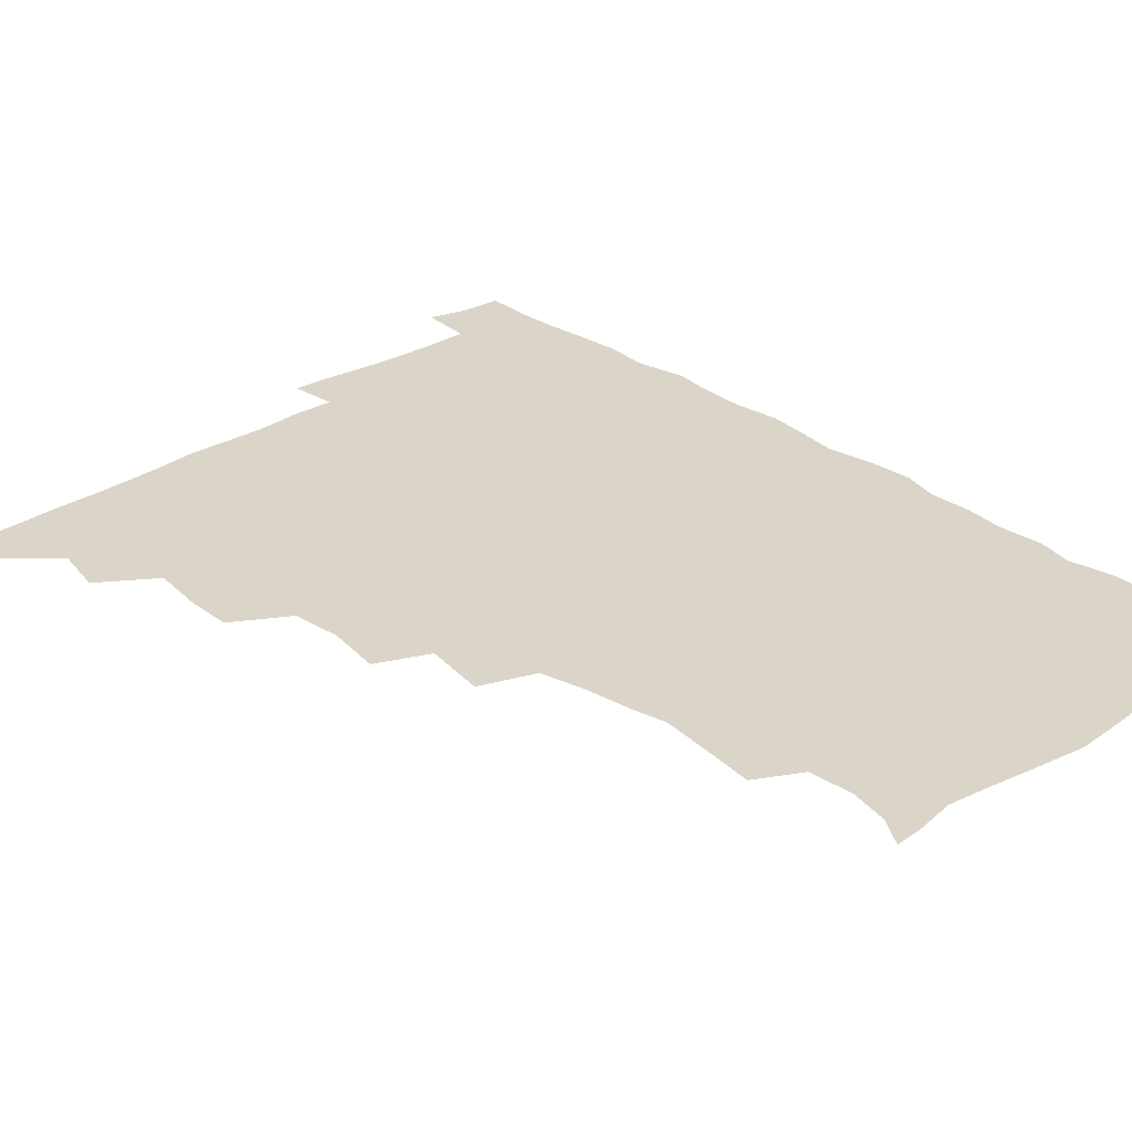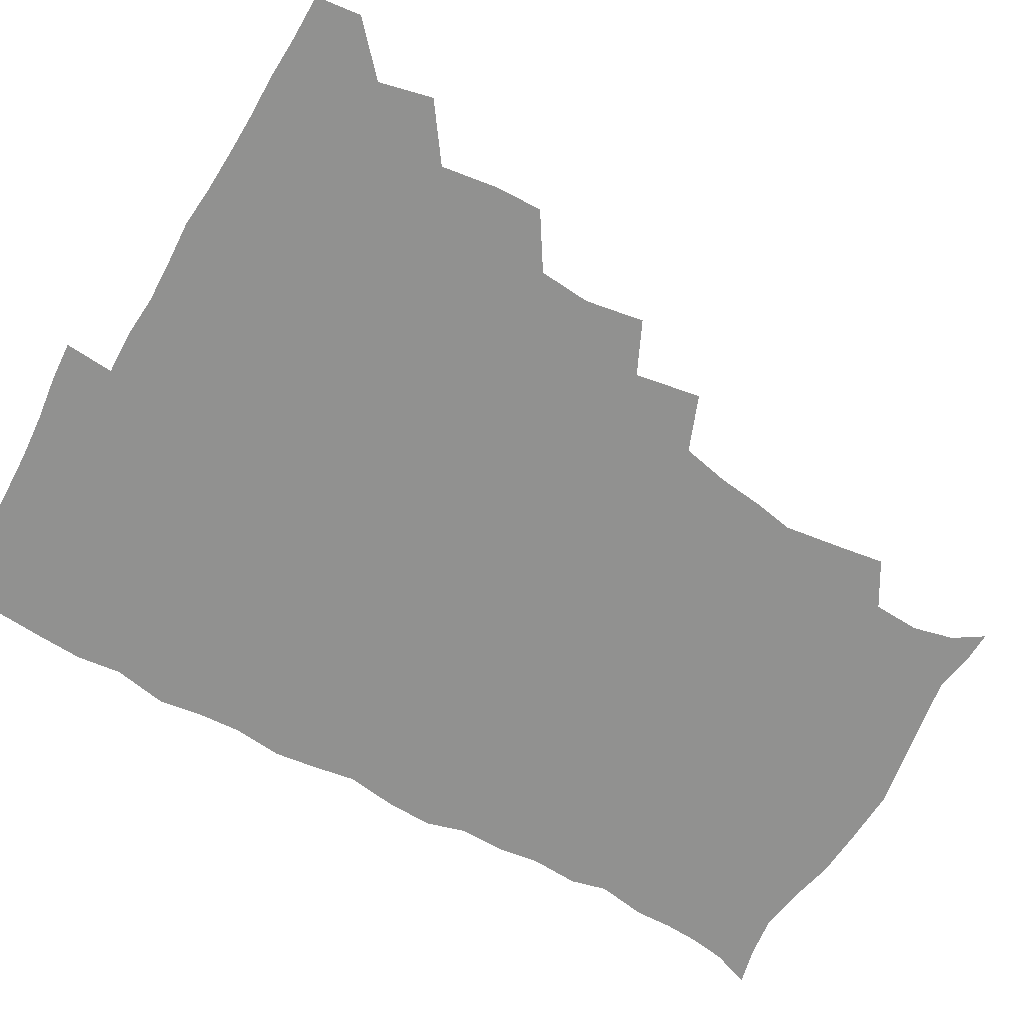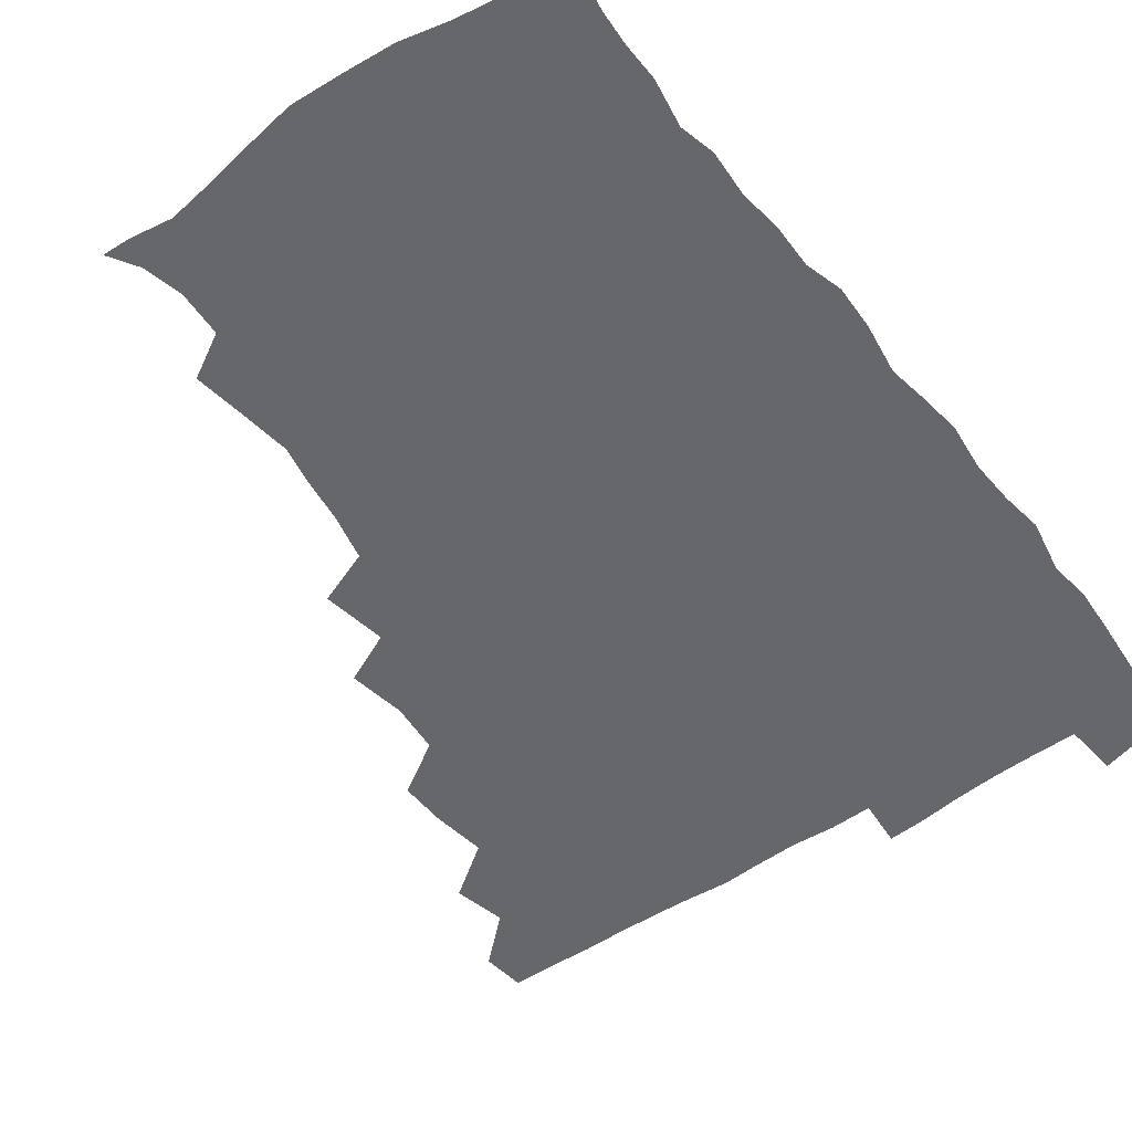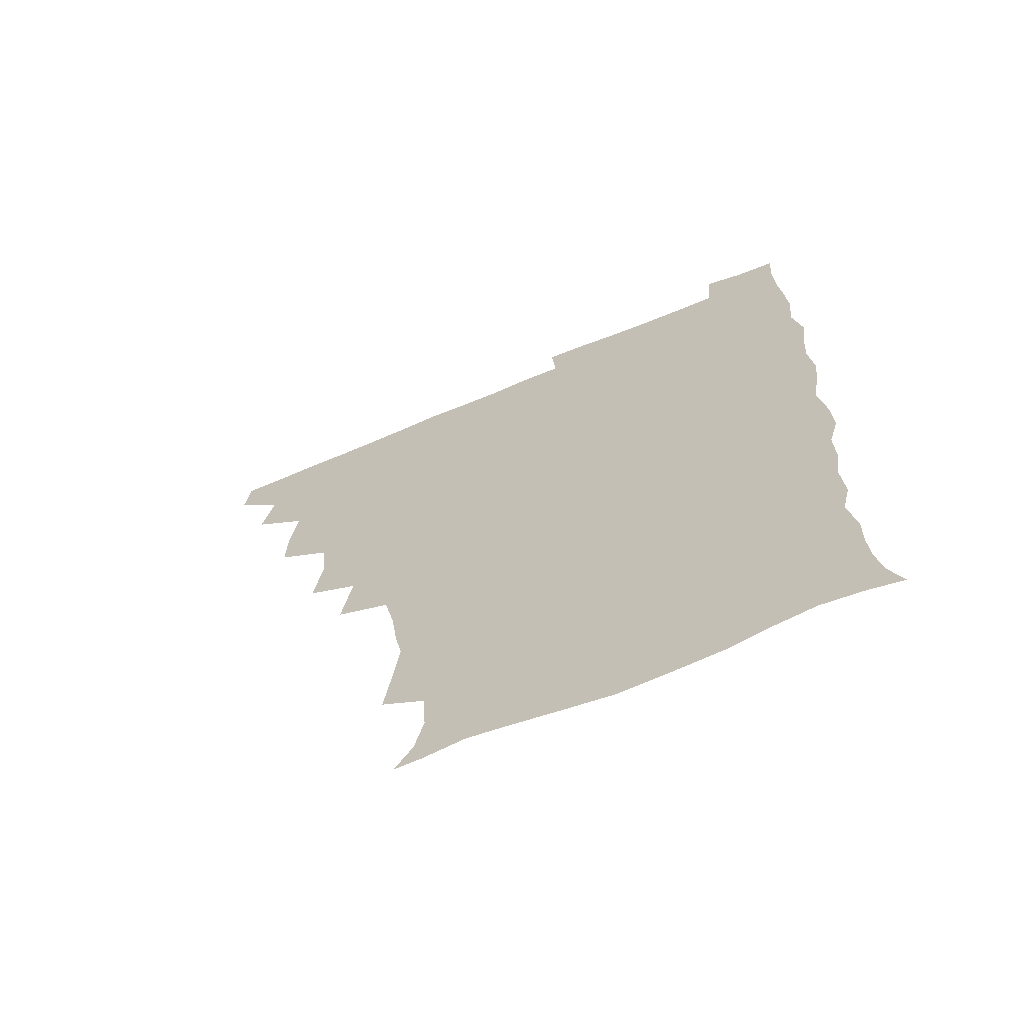
<metadata>
{"format":"obj","ext":"obj","renderer":"f3d","projection":"perspective","resolution":1024,"background":"white","views":[{"elev":29.1,"azim":-43.2,"up":"+Z"},{"elev":-65.9,"azim":-119.2,"up":"+Z"},{"elev":-52.2,"azim":36.5,"up":"+Z"},{"elev":-67.4,"azim":22.8,"up":"+Y"}]}
</metadata>
<code>
v 464.5 494.3 0
v 466.2 509.8 0
v 477 460.7 0
v 481.2 479.2 0
v 481.9 494.9 0
v 482.2 510 0
v 493.1 411.3 0
v 493.5 427.7 0
v 496.2 447.2 0
v 497.1 464.5 0
v 498.3 480.2 0
v 497.4 495.3 0
v 496.8 510.6 0
v 510.3 361.2 0
v 513.6 381.6 0
v 512 399.5 0
v 514 419.5 0
v 513.3 435.3 0
v 514.1 451.5 0
v 515.1 466.9 0
v 513.6 480.9 0
v 513 495.3 0
v 511.9 510.5 0
v 524.7 330 0
v 528.5 352.9 0
v 528.9 371.5 0
v 529.2 389.1 0
v 528.9 405.6 0
v 527.9 420.1 0
v 527.4 435 0
v 528.6 451.7 0
v 528.9 466.7 0
v 528.2 481.1 0
v 527.5 495.7 0
v 526.7 510.9 0
v 547.4 240.3 0
v 549.8 257 0
v 552.4 276.8 0
v 549.8 289.8 0
v 547.7 306.1 0
v 544.1 322.7 0
v 543.8 341.7 0
v 544 359 0
v 543.7 375.2 0
v 544 392.3 0
v 543.2 406.5 0
v 542.8 421.6 0
v 543.8 437.9 0
v 543.3 452.1 0
v 543.8 466.8 0
v 542.7 481.5 0
v 542.1 496.1 0
v 541.2 511.6 0
v 554.2 191 0
v 560.7 201.2 0
v 564 215.2 0
v 563.1 231.4 0
v 563 249.4 0
v 563.5 265.9 0
v 563.2 281.5 0
v 562.7 298.4 0
v 560.4 312.8 0
v 559.6 330 0
v 558.2 344.8 0
v 558.9 362.5 0
v 558.9 378.4 0
v 557.4 391.9 0
v 558.4 408.6 0
v 558.6 423.9 0
v 558.3 438.2 0
v 558.7 453.2 0
v 557.8 467.2 0
v 558.1 481.3 0
v 557.1 496 0
v 555.6 512.9 0
v 564.2 191.4 0
v 570.1 202.3 0
v 576.8 223.6 0
v 577 240.2 0
v 577.2 256.4 0
v 575.8 269.1 0
v 575.8 285.5 0
v 575.9 304.1 0
v 575.5 318.5 0
v 574 333.1 0
v 573.9 349.1 0
v 573 363.4 0
v 573.6 380.6 0
v 573.5 395 0
v 572.5 408.4 0
v 573.3 424.8 0
v 573.2 439 0
v 572.9 453 0
v 572.5 467.1 0
v 572.7 481.2 0
v 571.7 496.3 0
v 570.7 512.1 0
v 579 193.8 0
v 587.3 212 0
v 589.4 226.5 0
v 590 242.7 0
v 590.1 259.4 0
v 589.7 274 0
v 589.9 289.1 0
v 588.8 303.2 0
v 589 322.3 0
v 588 333.7 0
v 588 350.4 0
v 587.6 365 0
v 587.4 379.5 0
v 587.7 395.7 0
v 587.3 409.4 0
v 587.3 424 0
v 587.5 438.8 0
v 587.3 452.9 0
v 587.3 467.2 0
v 587.2 481.5 0
v 586.5 496.6 0
v 585.9 511.7 0
v 594 191.7 0
v 601.1 211.7 0
v 603.4 229.5 0
v 603.7 244.9 0
v 603.5 258.7 0
v 602.6 272.1 0
v 602.8 290.8 0
v 603.5 306.7 0
v 602.4 320.5 0
v 602.2 335.3 0
v 602.2 351.8 0
v 602.1 366.3 0
v 601.9 380.2 0
v 601.8 395.6 0
v 602.1 410.6 0
v 602 424.6 0
v 602 439 0
v 602 452.9 0
v 602.2 467.1 0
v 602.3 481.3 0
v 602 495.8 0
v 600.8 512.8 0
v 611.6 188.8 0
v 616 212.6 0
v 617.2 229.4 0
v 617 245.4 0
v 617.4 262.4 0
v 617.3 277.7 0
v 616.9 289.4 0
v 616.5 308.9 0
v 616.4 321.2 0
v 616.4 337.3 0
v 616.2 351.5 0
v 616.1 365.6 0
v 616.2 381.6 0
v 616.2 396.3 0
v 616.2 410.8 0
v 616.3 424.7 0
v 616.2 438.5 0
v 616.5 452.9 0
v 617.2 467.6 0
v 617.2 481.2 0
v 616.8 495.7 0
v 616 512.4 0
v 614.5 529.4 0
v 630.1 186 0
v 630.8 211.3 0
v 630.9 232.6 0
v 631.1 246.2 0
v 631.2 263 0
v 630.8 276.1 0
v 631 292.3 0
v 630.4 307 0
v 630.2 322 0
v 630.1 338 0
v 630.3 350.7 0
v 630.2 366.4 0
v 630.2 381.3 0
v 630.2 396 0
v 630.2 410.4 0
v 630.6 426.4 0
v 630.8 439.3 0
v 631 453.1 0
v 631.3 467.5 0
v 631.4 481.4 0
v 631.3 495.7 0
v 630.5 511.7 0
v 628.3 528.5 0
v 648.6 187.1 0
v 646 213.1 0
v 645.9 228.6 0
v 644.9 244.9 0
v 644.5 262.6 0
v 644.4 276.8 0
v 644.4 293 0
v 644.1 308.2 0
v 644.5 320.8 0
v 644 336.7 0
v 644.1 352 0
v 644.3 366.1 0
v 644.3 381 0
v 644.3 395.6 0
v 644.2 411.7 0
v 644.6 425.3 0
v 644.9 439 0
v 645.2 453.2 0
v 645.4 467.9 0
v 645.6 481.6 0
v 645.8 495.8 0
v 646.5 509.2 0
v 643.6 526.7 0
v 666.6 188.6 0
v 661.6 210.9 0
v 659.4 230.4 0
v 659.1 244 0
v 657.6 262.4 0
v 658.4 275.2 0
v 657.4 293.3 0
v 657.6 307.4 0
v 658.1 321 0
v 657.8 336.5 0
v 657.6 351.6 0
v 658.6 364.8 0
v 658.4 380.2 0
v 659.1 393.7 0
v 658.2 410.7 0
v 658.6 424.7 0
v 659.4 438.2 0
v 659.3 453.4 0
v 659.3 467.9 0
v 659.9 481.7 0
v 660.2 495.9 0
v 660.3 509.9 0
v 659.3 525.5 0
v 682.8 192.4 0
v 676.7 211.2 0
v 673.7 228.7 0
v 672.7 244.3 0
v 672 259.3 0
v 671.6 275.1 0
v 670.9 291.5 0
v 670.8 306.5 0
v 671.9 319.8 0
v 671.4 335.7 0
v 672.5 349 0
v 672.5 363.9 0
v 671.8 380.2 0
v 672.7 393.7 0
v 671.7 410.5 0
v 672.6 424.1 0
v 673 438.6 0
v 673.8 452.5 0
v 673.7 467.5 0
v 673.8 482.2 0
v 674.6 496.1 0
v 674.8 510.5 0
v 675 525 0
v 697.4 194.8 0
v 692.1 209.5 0
v 688.5 225.9 0
v 686.1 242.9 0
v 685.1 258.3 0
v 685.2 272.9 0
v 684.6 288.7 0
v 686 301.9 0
v 684.6 319.4 0
v 685.9 332.8 0
v 685.6 348.5 0
v 686.4 362.3 0
v 685.7 378.4 0
v 686.7 392.5 0
v 686.8 407.7 0
v 686.9 422.6 0
v 686.8 437.8 0
v 688.2 451.6 0
v 687.2 467.9 0
v 688.2 481.7 0
v 688.6 496 0
v 689.6 510.4 0
v 690.1 525 0
v 691.9 544.4 0
v 711.9 193.2 0
v 706.6 207.1 0
v 703.6 221.5 0
v 702 236.3 0
v 699.3 253.5 0
v 699.4 267.7 0
v 699.2 283.5 0
v 699 299 0
v 700 313.5 0
v 700.9 327.9 0
v 702.4 342.2 0
v 700.8 358.8 0
v 701.2 373.5 0
v 703 387.6 0
v 702.3 403.7 0
v 703.4 418 0
v 701.5 435.2 0
v 704 448.8 0
v 701.8 466 0
v 702.1 480.8 0
v 703.5 495.1 0
v 704.3 510 0
v 704.1 524.6 0
v 706 540.6 0
v 725.4 190.1 0
v 720.4 203.1 0
v 718.5 215.2 0
v 717.7 227.7 0
v 718 240.6 0
v 715.2 257.5 0
v 718.2 270 0
v 717.2 286.5 0
v 719.1 300.9 0
v 718.9 317 0
v 722.5 330.1 0
v 722 346 0
v 719.3 364 0
v 721.6 378.4 0
v 723.4 393.3 0
v 721.6 410.4 0
v 722.4 426.1 0
v 724.5 440.7 0
v 721 459.4 0
v 722.7 475 0
v 721.6 491.7 0
v 720.2 509 0
v 719.9 524.6 0
v 720.9 539.6 0
f 4 5 1
f 1 5 2
f 5 6 2
f 9 10 3
f 3 10 4
f 10 11 4
f 4 11 5
f 11 12 5
f 5 12 6
f 12 13 6
f 16 17 7
f 7 17 8
f 17 18 8
f 8 18 9
f 18 19 9
f 9 19 10
f 19 20 10
f 10 20 11
f 20 21 11
f 11 21 12
f 21 22 12
f 12 22 13
f 22 23 13
f 25 26 14
f 14 26 15
f 26 27 15
f 15 27 16
f 27 28 16
f 16 28 17
f 28 29 17
f 17 29 18
f 29 30 18
f 18 30 19
f 30 31 19
f 19 31 20
f 31 32 20
f 20 32 21
f 32 33 21
f 21 33 22
f 33 34 22
f 22 34 23
f 34 35 23
f 41 42 24
f 24 42 25
f 42 43 25
f 25 43 26
f 43 44 26
f 26 44 27
f 44 45 27
f 27 45 28
f 45 46 28
f 28 46 29
f 46 47 29
f 29 47 30
f 47 48 30
f 30 48 31
f 48 49 31
f 31 49 32
f 49 50 32
f 32 50 33
f 50 51 33
f 33 51 34
f 51 52 34
f 34 52 35
f 52 53 35
f 57 58 36
f 36 58 37
f 58 59 37
f 37 59 38
f 59 60 38
f 38 60 39
f 60 61 39
f 39 61 40
f 61 62 40
f 40 62 41
f 62 63 41
f 41 63 42
f 63 64 42
f 42 64 43
f 64 65 43
f 43 65 44
f 65 66 44
f 44 66 45
f 66 67 45
f 45 67 46
f 67 68 46
f 46 68 47
f 68 69 47
f 47 69 48
f 69 70 48
f 48 70 49
f 70 71 49
f 49 71 50
f 71 72 50
f 50 72 51
f 72 73 51
f 51 73 52
f 73 74 52
f 52 74 53
f 74 75 53
f 54 76 55
f 76 77 55
f 55 77 56
f 77 78 56
f 56 78 57
f 78 79 57
f 57 79 58
f 79 80 58
f 58 80 59
f 80 81 59
f 59 81 60
f 81 82 60
f 60 82 61
f 82 83 61
f 61 83 62
f 83 84 62
f 62 84 63
f 84 85 63
f 63 85 64
f 85 86 64
f 64 86 65
f 86 87 65
f 65 87 66
f 87 88 66
f 66 88 67
f 88 89 67
f 67 89 68
f 89 90 68
f 68 90 69
f 90 91 69
f 69 91 70
f 91 92 70
f 70 92 71
f 92 93 71
f 71 93 72
f 93 94 72
f 72 94 73
f 94 95 73
f 73 95 74
f 95 96 74
f 74 96 75
f 96 97 75
f 76 98 77
f 98 99 77
f 77 99 78
f 99 100 78
f 78 100 79
f 100 101 79
f 79 101 80
f 101 102 80
f 80 102 81
f 102 103 81
f 81 103 82
f 103 104 82
f 82 104 83
f 104 105 83
f 83 105 84
f 105 106 84
f 84 106 85
f 106 107 85
f 85 107 86
f 107 108 86
f 86 108 87
f 108 109 87
f 87 109 88
f 109 110 88
f 88 110 89
f 110 111 89
f 89 111 90
f 111 112 90
f 90 112 91
f 112 113 91
f 91 113 92
f 113 114 92
f 92 114 93
f 114 115 93
f 93 115 94
f 115 116 94
f 94 116 95
f 116 117 95
f 95 117 96
f 117 118 96
f 96 118 97
f 118 119 97
f 98 120 99
f 120 121 99
f 99 121 100
f 121 122 100
f 100 122 101
f 122 123 101
f 101 123 102
f 123 124 102
f 102 124 103
f 124 125 103
f 103 125 104
f 125 126 104
f 104 126 105
f 126 127 105
f 105 127 106
f 127 128 106
f 106 128 107
f 128 129 107
f 107 129 108
f 129 130 108
f 108 130 109
f 130 131 109
f 109 131 110
f 131 132 110
f 110 132 111
f 132 133 111
f 111 133 112
f 133 134 112
f 112 134 113
f 134 135 113
f 113 135 114
f 135 136 114
f 114 136 115
f 136 137 115
f 115 137 116
f 137 138 116
f 116 138 117
f 138 139 117
f 117 139 118
f 139 140 118
f 118 140 119
f 140 141 119
f 120 142 121
f 142 143 121
f 121 143 122
f 143 144 122
f 122 144 123
f 144 145 123
f 123 145 124
f 145 146 124
f 124 146 125
f 146 147 125
f 125 147 126
f 147 148 126
f 126 148 127
f 148 149 127
f 127 149 128
f 149 150 128
f 128 150 129
f 150 151 129
f 129 151 130
f 151 152 130
f 130 152 131
f 152 153 131
f 131 153 132
f 153 154 132
f 132 154 133
f 154 155 133
f 133 155 134
f 155 156 134
f 134 156 135
f 156 157 135
f 135 157 136
f 157 158 136
f 136 158 137
f 158 159 137
f 137 159 138
f 159 160 138
f 138 160 139
f 160 161 139
f 139 161 140
f 161 162 140
f 140 162 141
f 162 163 141
f 142 165 143
f 165 166 143
f 143 166 144
f 166 167 144
f 144 167 145
f 167 168 145
f 145 168 146
f 168 169 146
f 146 169 147
f 169 170 147
f 147 170 148
f 170 171 148
f 148 171 149
f 171 172 149
f 149 172 150
f 172 173 150
f 150 173 151
f 173 174 151
f 151 174 152
f 174 175 152
f 152 175 153
f 175 176 153
f 153 176 154
f 176 177 154
f 154 177 155
f 177 178 155
f 155 178 156
f 178 179 156
f 156 179 157
f 179 180 157
f 157 180 158
f 180 181 158
f 158 181 159
f 181 182 159
f 159 182 160
f 182 183 160
f 160 183 161
f 183 184 161
f 161 184 162
f 184 185 162
f 162 185 163
f 185 186 163
f 163 186 164
f 186 187 164
f 165 188 166
f 188 189 166
f 166 189 167
f 189 190 167
f 167 190 168
f 190 191 168
f 168 191 169
f 191 192 169
f 169 192 170
f 192 193 170
f 170 193 171
f 193 194 171
f 171 194 172
f 194 195 172
f 172 195 173
f 195 196 173
f 173 196 174
f 196 197 174
f 174 197 175
f 197 198 175
f 175 198 176
f 198 199 176
f 176 199 177
f 199 200 177
f 177 200 178
f 200 201 178
f 178 201 179
f 201 202 179
f 179 202 180
f 202 203 180
f 180 203 181
f 203 204 181
f 181 204 182
f 204 205 182
f 182 205 183
f 205 206 183
f 183 206 184
f 206 207 184
f 184 207 185
f 207 208 185
f 185 208 186
f 208 209 186
f 186 209 187
f 209 210 187
f 188 211 189
f 211 212 189
f 189 212 190
f 212 213 190
f 190 213 191
f 213 214 191
f 191 214 192
f 214 215 192
f 192 215 193
f 215 216 193
f 193 216 194
f 216 217 194
f 194 217 195
f 217 218 195
f 195 218 196
f 218 219 196
f 196 219 197
f 219 220 197
f 197 220 198
f 220 221 198
f 198 221 199
f 221 222 199
f 199 222 200
f 222 223 200
f 200 223 201
f 223 224 201
f 201 224 202
f 224 225 202
f 202 225 203
f 225 226 203
f 203 226 204
f 226 227 204
f 204 227 205
f 227 228 205
f 205 228 206
f 228 229 206
f 206 229 207
f 229 230 207
f 207 230 208
f 230 231 208
f 208 231 209
f 231 232 209
f 209 232 210
f 232 233 210
f 211 234 212
f 234 235 212
f 212 235 213
f 235 236 213
f 213 236 214
f 236 237 214
f 214 237 215
f 237 238 215
f 215 238 216
f 238 239 216
f 216 239 217
f 239 240 217
f 217 240 218
f 240 241 218
f 218 241 219
f 241 242 219
f 219 242 220
f 242 243 220
f 220 243 221
f 243 244 221
f 221 244 222
f 244 245 222
f 222 245 223
f 245 246 223
f 223 246 224
f 246 247 224
f 224 247 225
f 247 248 225
f 225 248 226
f 248 249 226
f 226 249 227
f 249 250 227
f 227 250 228
f 250 251 228
f 228 251 229
f 251 252 229
f 229 252 230
f 252 253 230
f 230 253 231
f 253 254 231
f 231 254 232
f 254 255 232
f 232 255 233
f 255 256 233
f 234 257 235
f 257 258 235
f 235 258 236
f 258 259 236
f 236 259 237
f 259 260 237
f 237 260 238
f 260 261 238
f 238 261 239
f 261 262 239
f 239 262 240
f 262 263 240
f 240 263 241
f 263 264 241
f 241 264 242
f 264 265 242
f 242 265 243
f 265 266 243
f 243 266 244
f 266 267 244
f 244 267 245
f 267 268 245
f 245 268 246
f 268 269 246
f 246 269 247
f 269 270 247
f 247 270 248
f 270 271 248
f 248 271 249
f 271 272 249
f 249 272 250
f 272 273 250
f 250 273 251
f 273 274 251
f 251 274 252
f 274 275 252
f 252 275 253
f 275 276 253
f 253 276 254
f 276 277 254
f 254 277 255
f 277 278 255
f 255 278 256
f 278 279 256
f 257 281 258
f 281 282 258
f 258 282 259
f 282 283 259
f 259 283 260
f 283 284 260
f 260 284 261
f 284 285 261
f 261 285 262
f 285 286 262
f 262 286 263
f 286 287 263
f 263 287 264
f 287 288 264
f 264 288 265
f 288 289 265
f 265 289 266
f 289 290 266
f 266 290 267
f 290 291 267
f 267 291 268
f 291 292 268
f 268 292 269
f 292 293 269
f 269 293 270
f 293 294 270
f 270 294 271
f 294 295 271
f 271 295 272
f 295 296 272
f 272 296 273
f 296 297 273
f 273 297 274
f 297 298 274
f 274 298 275
f 298 299 275
f 275 299 276
f 299 300 276
f 276 300 277
f 300 301 277
f 277 301 278
f 301 302 278
f 278 302 279
f 302 303 279
f 279 303 280
f 303 304 280
f 281 305 282
f 305 306 282
f 282 306 283
f 306 307 283
f 283 307 284
f 307 308 284
f 284 308 285
f 308 309 285
f 285 309 286
f 309 310 286
f 286 310 287
f 310 311 287
f 287 311 288
f 311 312 288
f 288 312 289
f 312 313 289
f 289 313 290
f 313 314 290
f 290 314 291
f 314 315 291
f 291 315 292
f 315 316 292
f 292 316 293
f 316 317 293
f 293 317 294
f 317 318 294
f 294 318 295
f 318 319 295
f 295 319 296
f 319 320 296
f 296 320 297
f 320 321 297
f 297 321 298
f 321 322 298
f 298 322 299
f 322 323 299
f 299 323 300
f 323 324 300
f 300 324 301
f 324 325 301
f 301 325 302
f 325 326 302
f 302 326 303
f 326 327 303
f 303 327 304
f 327 328 304

</code>
